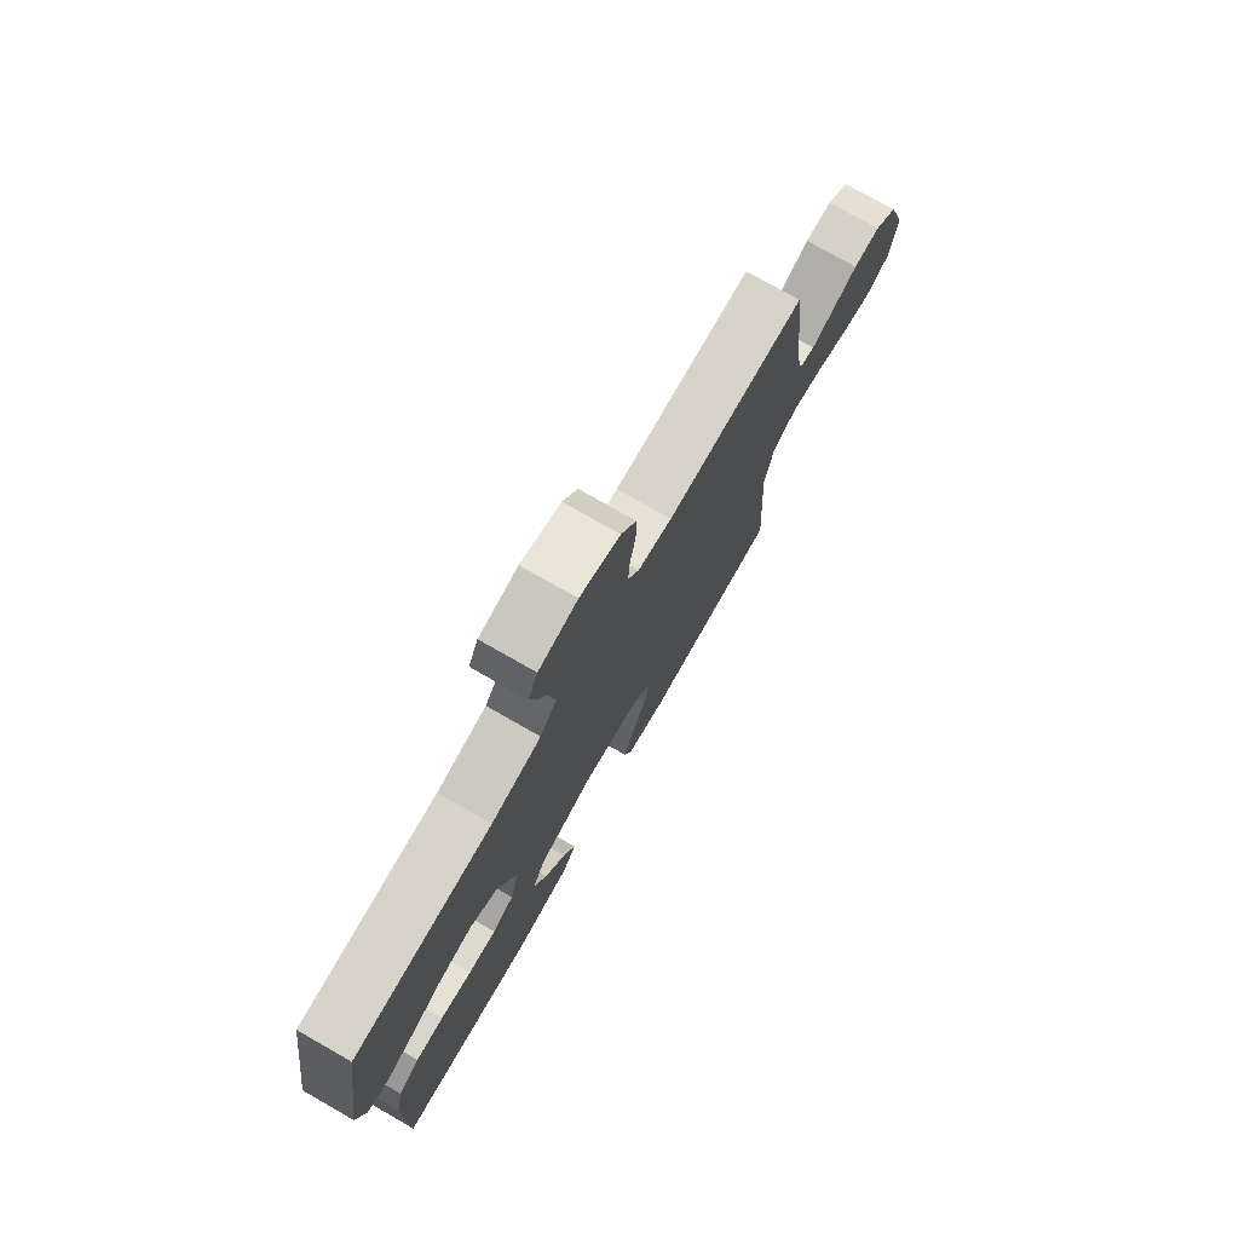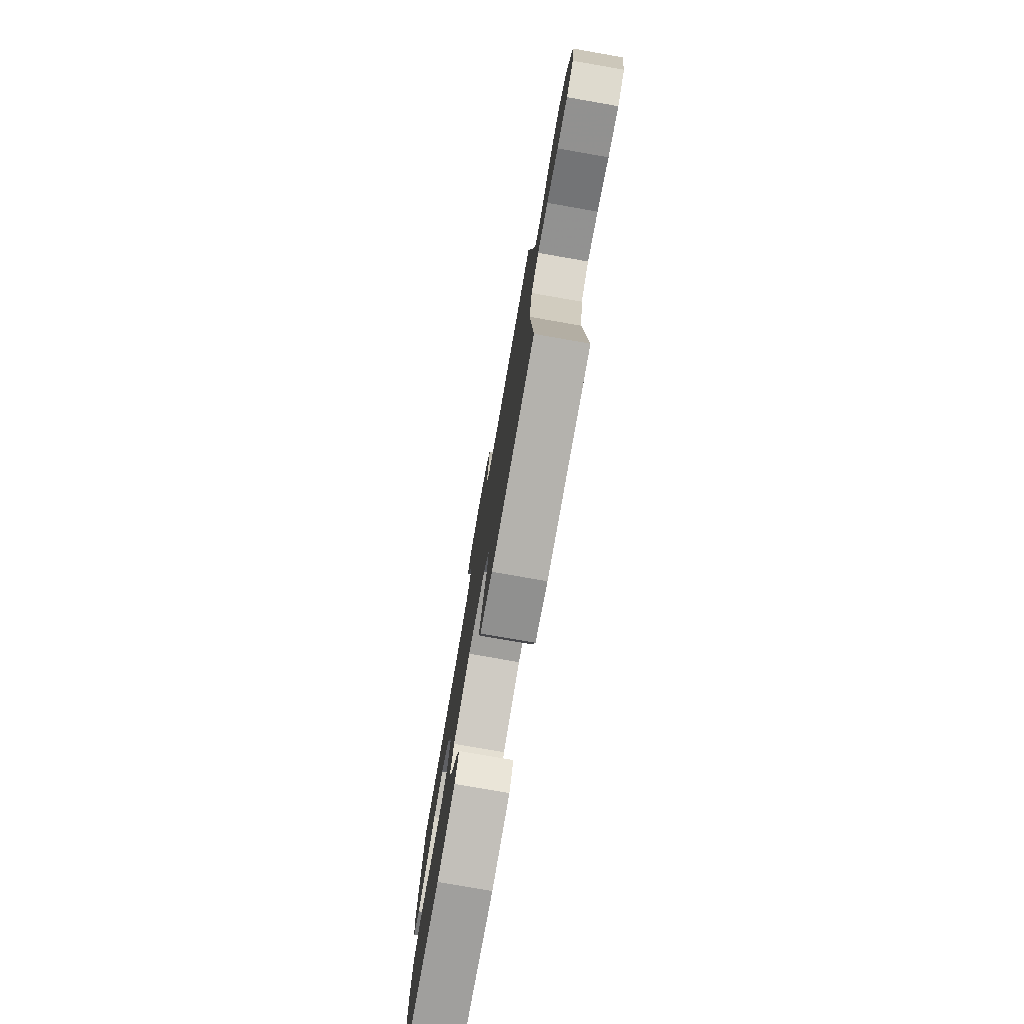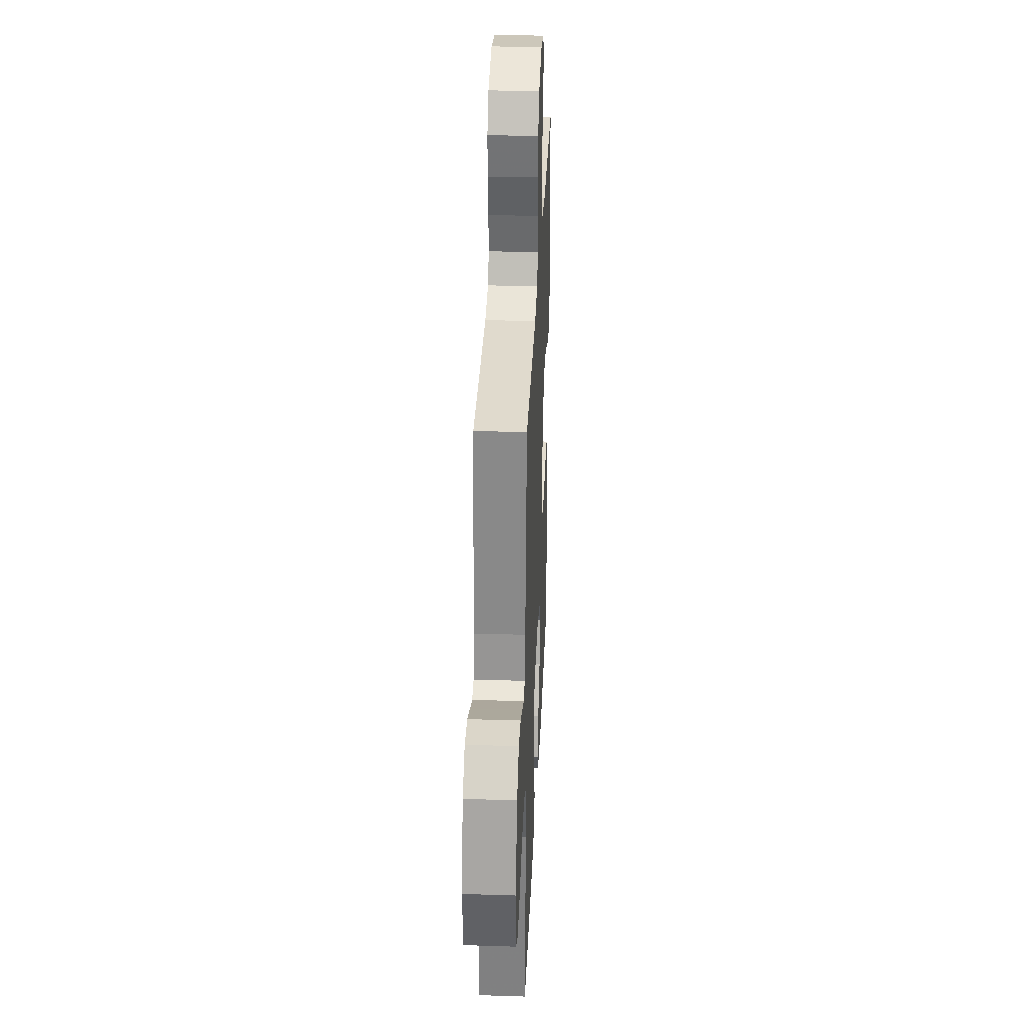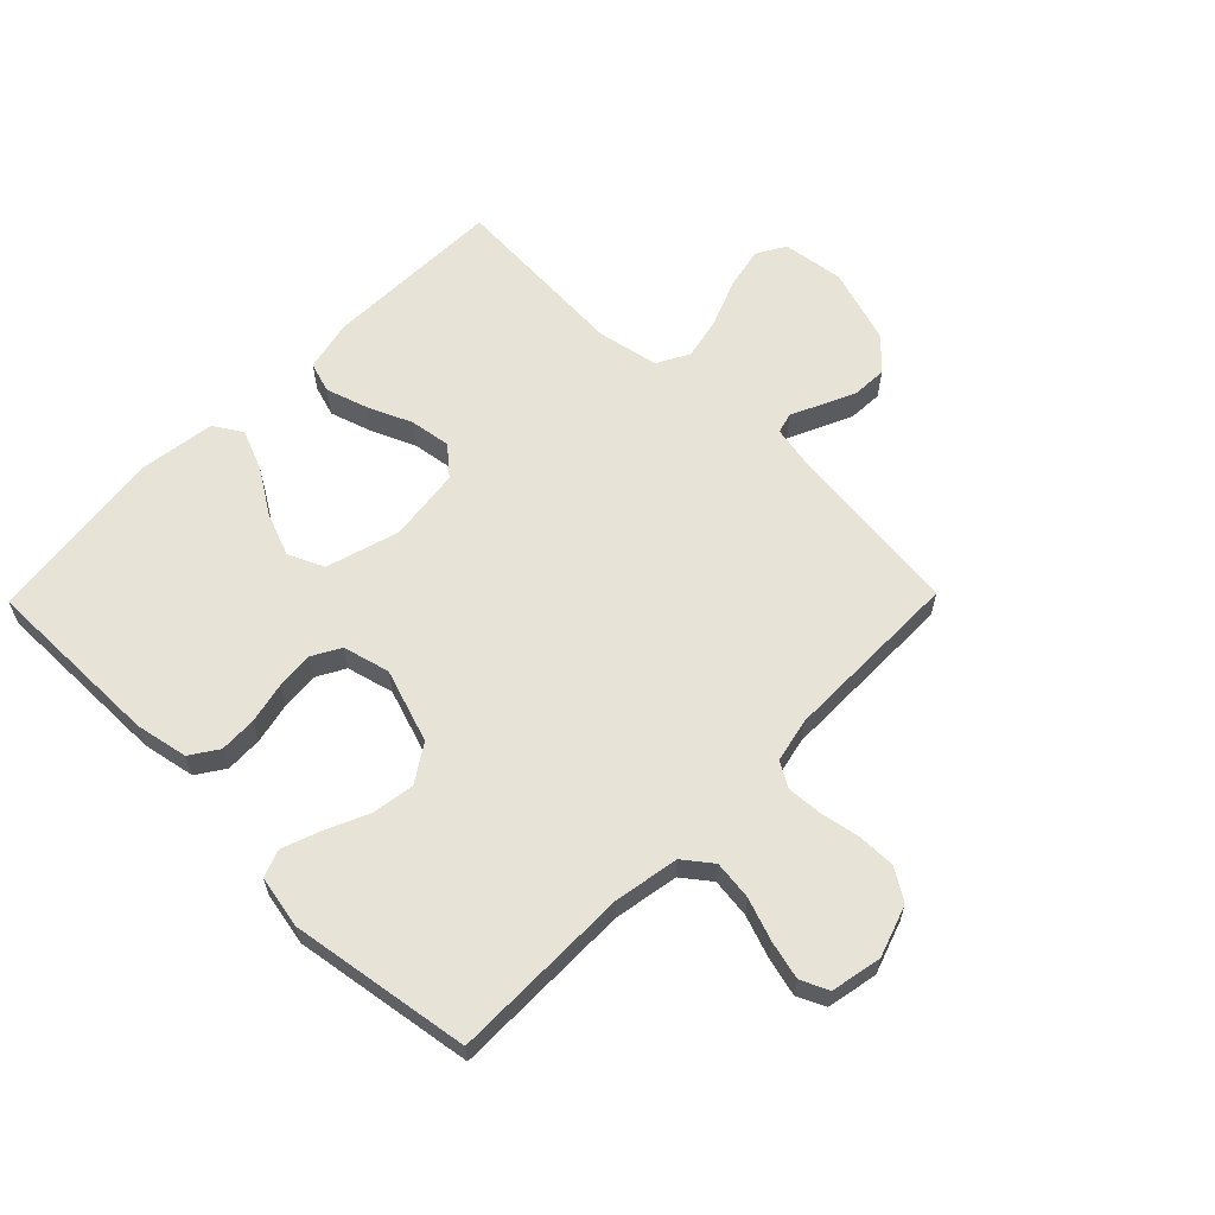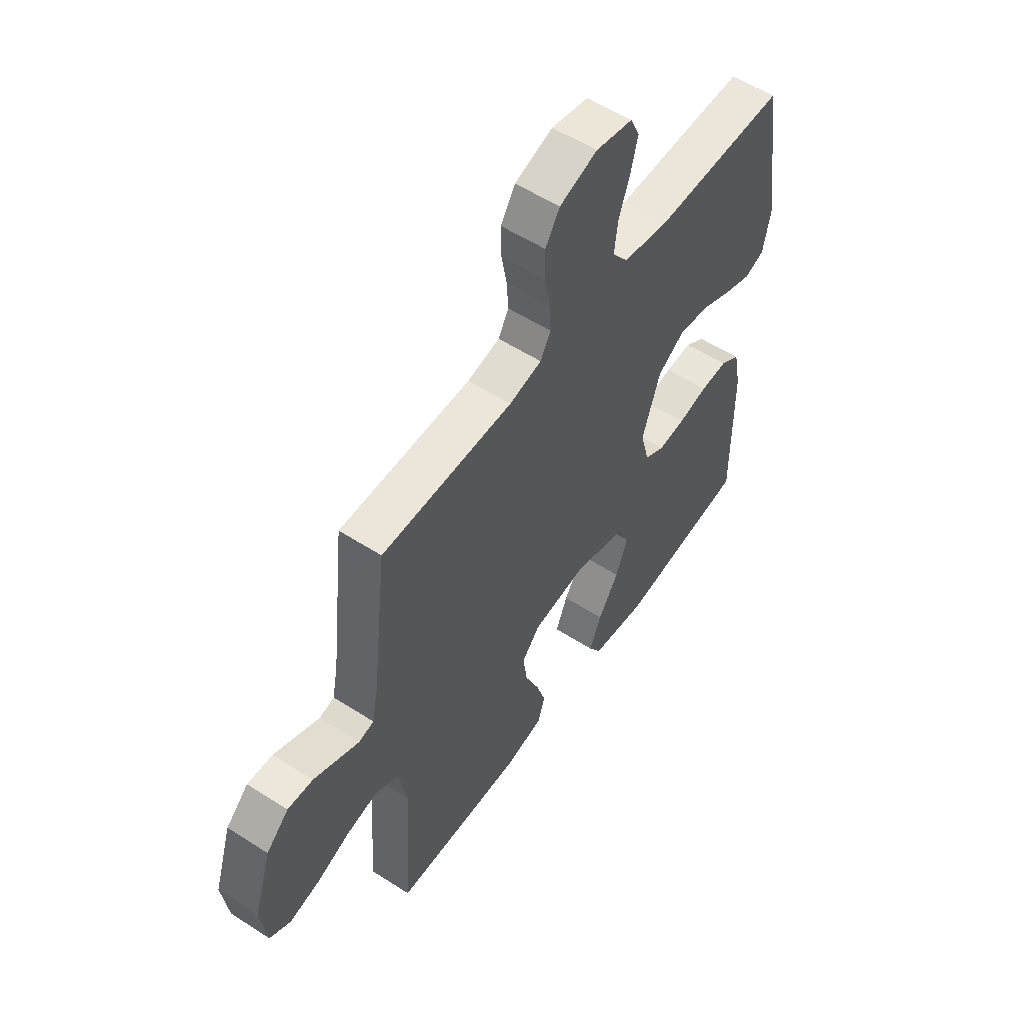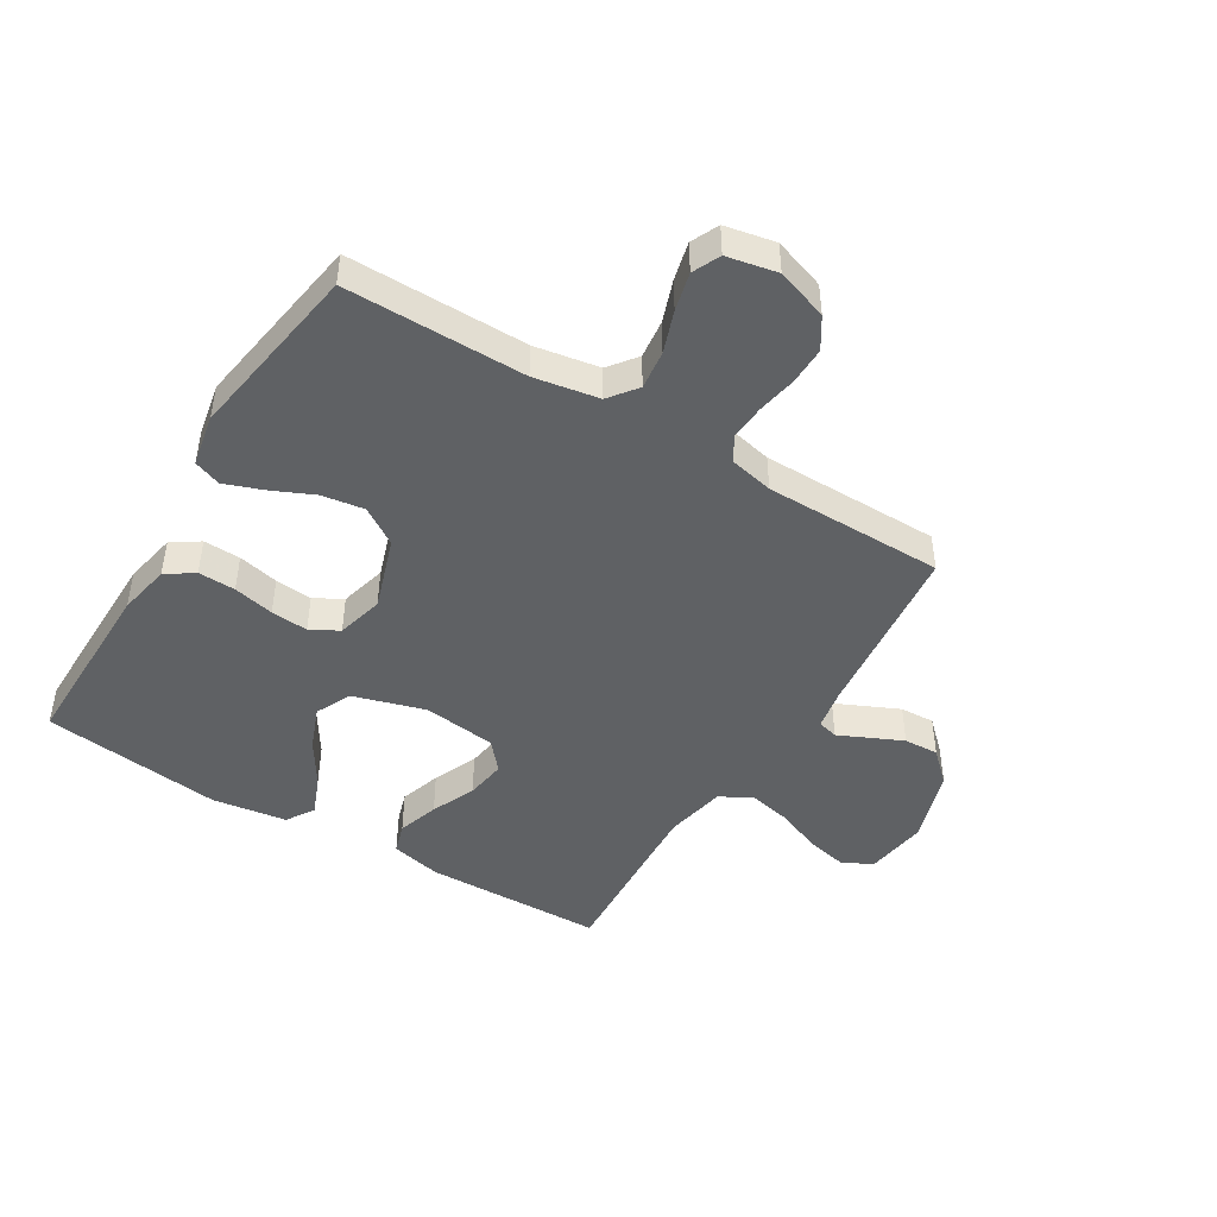
<metadata>
{"format":"obj","ext":"obj","renderer":"f3d","projection":"perspective","resolution":1024,"background":"white","views":[{"elev":76.4,"azim":-60.3,"up":"+Z"},{"elev":-78.2,"azim":80.1,"up":"+Z"},{"elev":32.9,"azim":92.5,"up":"+Z"},{"elev":62.0,"azim":-45.6,"up":"+Y"},{"elev":55.4,"azim":124.2,"up":"+Z"},{"elev":-46.0,"azim":-31.4,"up":"+Y"}]}
</metadata>
<code>
v 0.5 0.07 -0.5
v 0.2 0.07 -0.507
v 0.115 0.07 -0.488
v 0.099 0.07 -0.437
v 0.121 0.07 -0.368
v 0.153 0.07 -0.294
v 0.163 0.07 -0.226
v 0.122 0.07 -0.179
v 0 0.07 -0.164
v -0.121 0.07 -0.2
v -0.148 0.07 -0.259
v -0.12 0.07 -0.331
v -0.073 0.07 -0.405
v -0.046 0.07 -0.471
v -0.075 0.07 -0.518
v -0.2 0.07 -0.536
v -0.5 0.07 -0.5
v -0.498 0.07 -0.2
v -0.481 0.07 -0.113
v -0.435 0.07 -0.082
v -0.373 0.07 -0.084
v -0.305 0.07 -0.099
v -0.243 0.07 -0.104
v -0.196 0.07 -0.078
v -0.176 0.07 0
v -0.217 0.07 0.122
v -0.279 0.07 0.162
v -0.35 0.07 0.151
v -0.421 0.07 0.119
v -0.484 0.07 0.096
v -0.529 0.07 0.113
v -0.546 0.07 0.2
v -0.5 0.07 0.5
v -0.2 0.07 0.499
v -0.092 0.07 0.518
v -0.056 0.07 0.565
v -0.064 0.07 0.63
v -0.089 0.07 0.7
v -0.105 0.07 0.764
v -0.084 0.07 0.81
v 0 0.07 0.827
v 0.086 0.07 0.798
v 0.119 0.07 0.746
v 0.118 0.07 0.683
v 0.106 0.07 0.618
v 0.102 0.07 0.559
v 0.126 0.07 0.517
v 0.2 0.07 0.501
v 0.5 0.07 0.5
v 0.534 0.07 0.2
v 0.547 0.07 0.132
v 0.581 0.07 0.123
v 0.629 0.07 0.145
v 0.686 0.07 0.171
v 0.744 0.07 0.174
v 0.795 0.07 0.126
v 0.835 0.07 0
v 0.821 0.07 -0.102
v 0.773 0.07 -0.13
v 0.703 0.07 -0.115
v 0.626 0.07 -0.084
v 0.555 0.07 -0.069
v 0.502 0.07 -0.098
v 0.482 0.07 -0.2
v 0.5 0 -0.5
v 0.2 0 -0.507
v 0.115 0 -0.488
v 0.099 0 -0.437
v 0.121 0 -0.368
v 0.153 0 -0.294
v 0.163 0 -0.226
v 0.122 0 -0.179
v 0 0 -0.164
v -0.121 0 -0.2
v -0.148 0 -0.259
v -0.12 0 -0.331
v -0.073 0 -0.405
v -0.046 0 -0.471
v -0.075 0 -0.518
v -0.2 0 -0.536
v -0.5 0 -0.5
v -0.498 0 -0.2
v -0.481 0 -0.113
v -0.435 0 -0.082
v -0.373 0 -0.084
v -0.305 0 -0.099
v -0.243 0 -0.104
v -0.196 0 -0.078
v -0.176 0 0
v -0.217 0 0.122
v -0.279 0 0.162
v -0.35 0 0.151
v -0.421 0 0.119
v -0.484 0 0.096
v -0.529 0 0.113
v -0.546 0 0.2
v -0.5 0 0.5
v -0.2 0 0.499
v -0.092 0 0.518
v -0.056 0 0.565
v -0.064 0 0.63
v -0.089 0 0.7
v -0.105 0 0.764
v -0.084 0 0.81
v 0 0 0.827
v 0.086 0 0.798
v 0.119 0 0.746
v 0.118 0 0.683
v 0.106 0 0.618
v 0.102 0 0.559
v 0.126 0 0.517
v 0.2 0 0.501
v 0.5 0 0.5
v 0.534 0 0.2
v 0.547 0 0.132
v 0.581 0 0.123
v 0.629 0 0.145
v 0.686 0 0.171
v 0.744 0 0.174
v 0.795 0 0.126
v 0.835 0 0
v 0.821 0 -0.102
v 0.773 0 -0.13
v 0.703 0 -0.115
v 0.626 0 -0.084
v 0.555 0 -0.069
v 0.502 0 -0.098
v 0.482 0 -0.2
f 59 60 61
f 58 59 61
f 57 58 61
f 56 57 61
f 55 56 61
f 54 55 61
f 53 54 61
f 52 53 61
f 51 52 61 62
f 50 51 62 63
f 50 63 64
f 49 50 64
f 48 49 64
f 43 44 45
f 42 43 45
f 41 42 45
f 40 41 45
f 39 40 45
f 38 39 45
f 37 38 45
f 36 37 45 46
f 35 36 46 47
f 32 33 34
f 31 32 34
f 30 31 34
f 29 30 34
f 28 29 34
f 35 47 48
f 34 35 48
f 28 34 48
f 27 28 48
f 20 21 22
f 19 20 22
f 18 19 22
f 17 18 22
f 16 17 22
f 15 16 22
f 14 15 22
f 13 14 22
f 12 13 22
f 11 12 22 23
f 10 11 23 24
f 4 5 6
f 3 4 6
f 2 3 6
f 1 2 6
f 64 1 6
f 64 6 7
f 26 27 48 64
f 25 26 64
f 9 10 24 25
f 8 9 25 64
f 7 8 64
f 125 124 123
f 125 123 122
f 125 122 121
f 125 121 120
f 125 120 119
f 125 119 118
f 125 118 117
f 125 117 116
f 126 125 116 115
f 127 126 115 114
f 128 127 114
f 128 114 113
f 128 113 112
f 109 108 107
f 109 107 106
f 109 106 105
f 109 105 104
f 109 104 103
f 109 103 102
f 109 102 101
f 110 109 101 100
f 111 110 100 99
f 98 97 96
f 98 96 95
f 98 95 94
f 98 94 93
f 98 93 92
f 112 111 99
f 112 99 98
f 112 98 92
f 112 92 91
f 86 85 84
f 86 84 83
f 86 83 82
f 86 82 81
f 86 81 80
f 86 80 79
f 86 79 78
f 86 78 77
f 86 77 76
f 87 86 76 75
f 88 87 75 74
f 70 69 68
f 70 68 67
f 70 67 66
f 70 66 65
f 70 65 128
f 71 70 128
f 128 112 91 90
f 128 90 89
f 89 88 74 73
f 128 89 73 72
f 128 72 71
f 1 65 66 2
f 2 66 67 3
f 3 67 68 4
f 4 68 69 5
f 5 69 70 6
f 6 70 71 7
f 7 71 72 8
f 8 72 73 9
f 9 73 74 10
f 10 74 75 11
f 11 75 76 12
f 12 76 77 13
f 13 77 78 14
f 14 78 79 15
f 15 79 80 16
f 16 80 81 17
f 17 81 82 18
f 18 82 83 19
f 19 83 84 20
f 20 84 85 21
f 21 85 86 22
f 22 86 87 23
f 23 87 88 24
f 24 88 89 25
f 25 89 90 26
f 26 90 91 27
f 27 91 92 28
f 28 92 93 29
f 29 93 94 30
f 30 94 95 31
f 31 95 96 32
f 32 96 97 33
f 33 97 98 34
f 34 98 99 35
f 35 99 100 36
f 36 100 101 37
f 37 101 102 38
f 38 102 103 39
f 39 103 104 40
f 40 104 105 41
f 41 105 106 42
f 42 106 107 43
f 43 107 108 44
f 44 108 109 45
f 45 109 110 46
f 46 110 111 47
f 47 111 112 48
f 48 112 113 49
f 49 113 114 50
f 50 114 115 51
f 51 115 116 52
f 52 116 117 53
f 53 117 118 54
f 54 118 119 55
f 55 119 120 56
f 56 120 121 57
f 57 121 122 58
f 58 122 123 59
f 59 123 124 60
f 60 124 125 61
f 61 125 126 62
f 62 126 127 63
f 63 127 128 64
f 64 128 65 1

</code>
